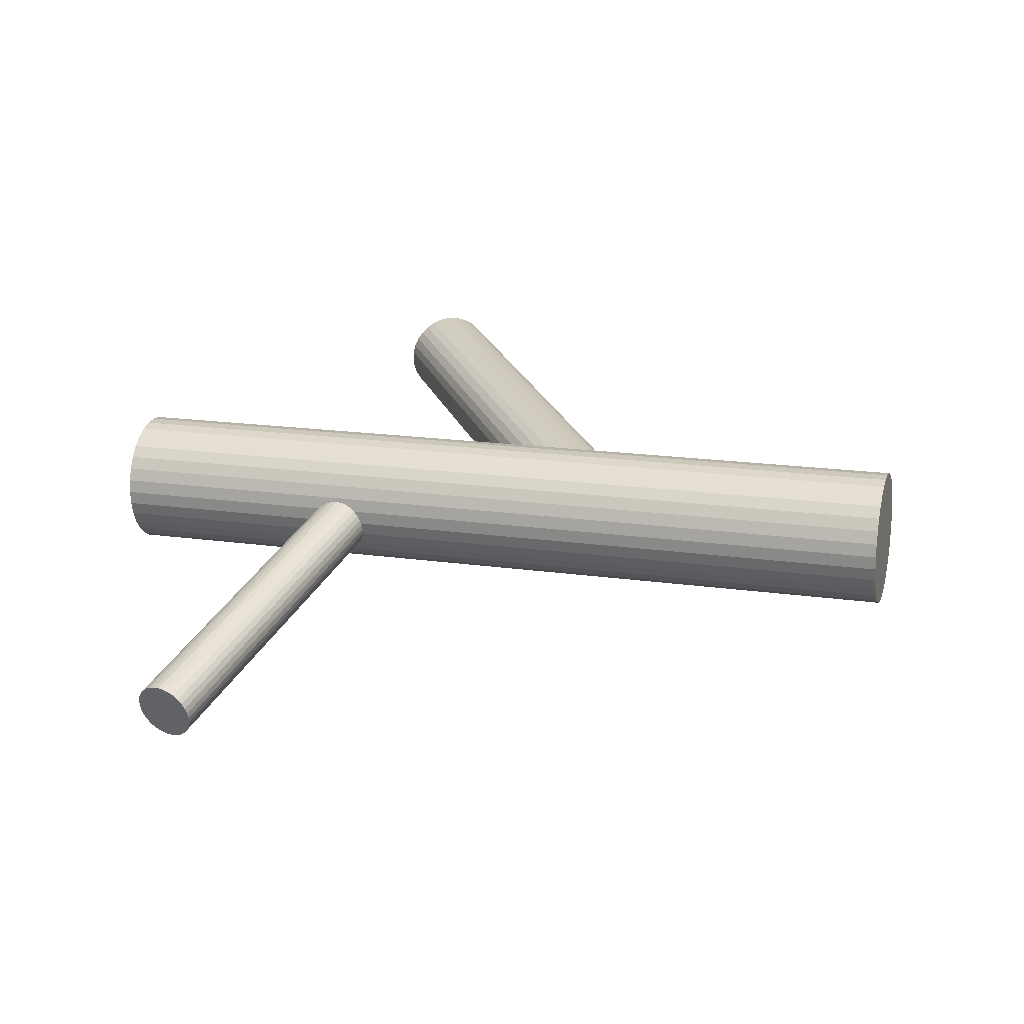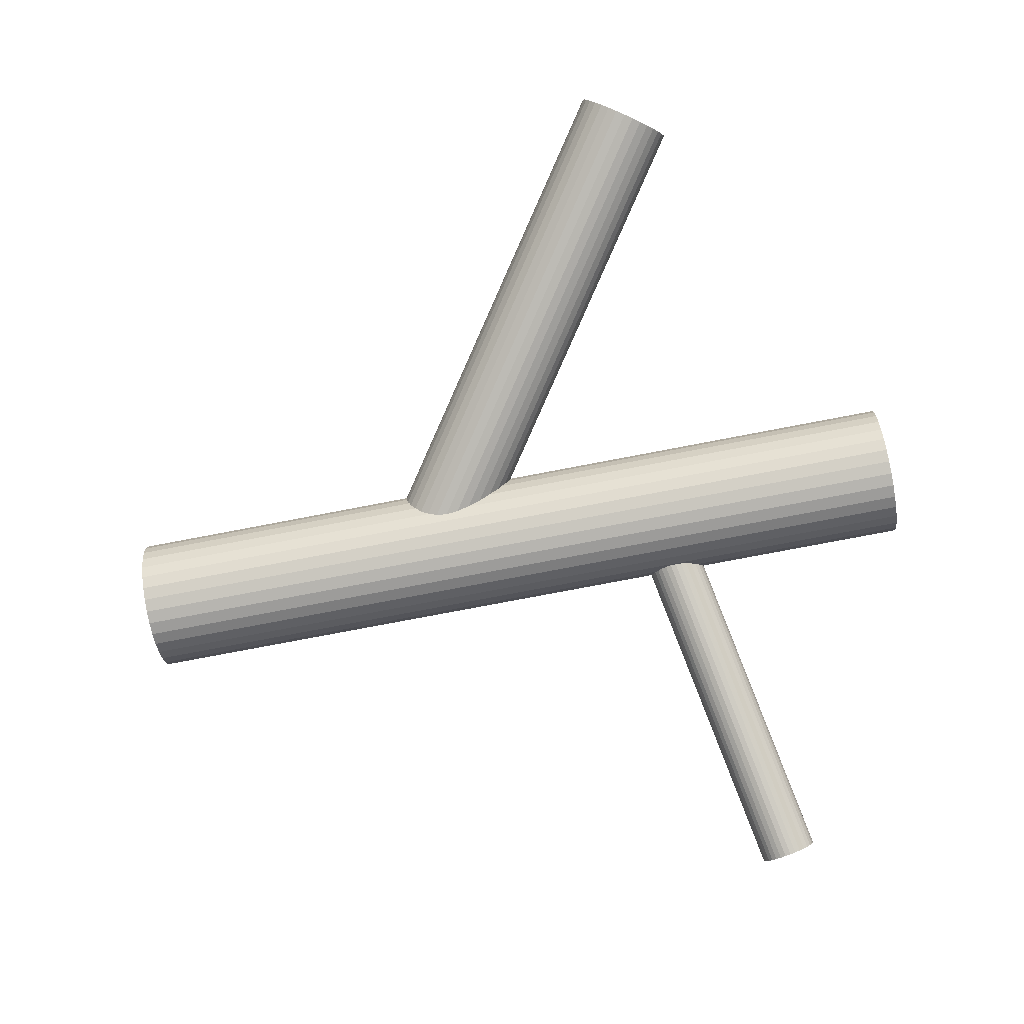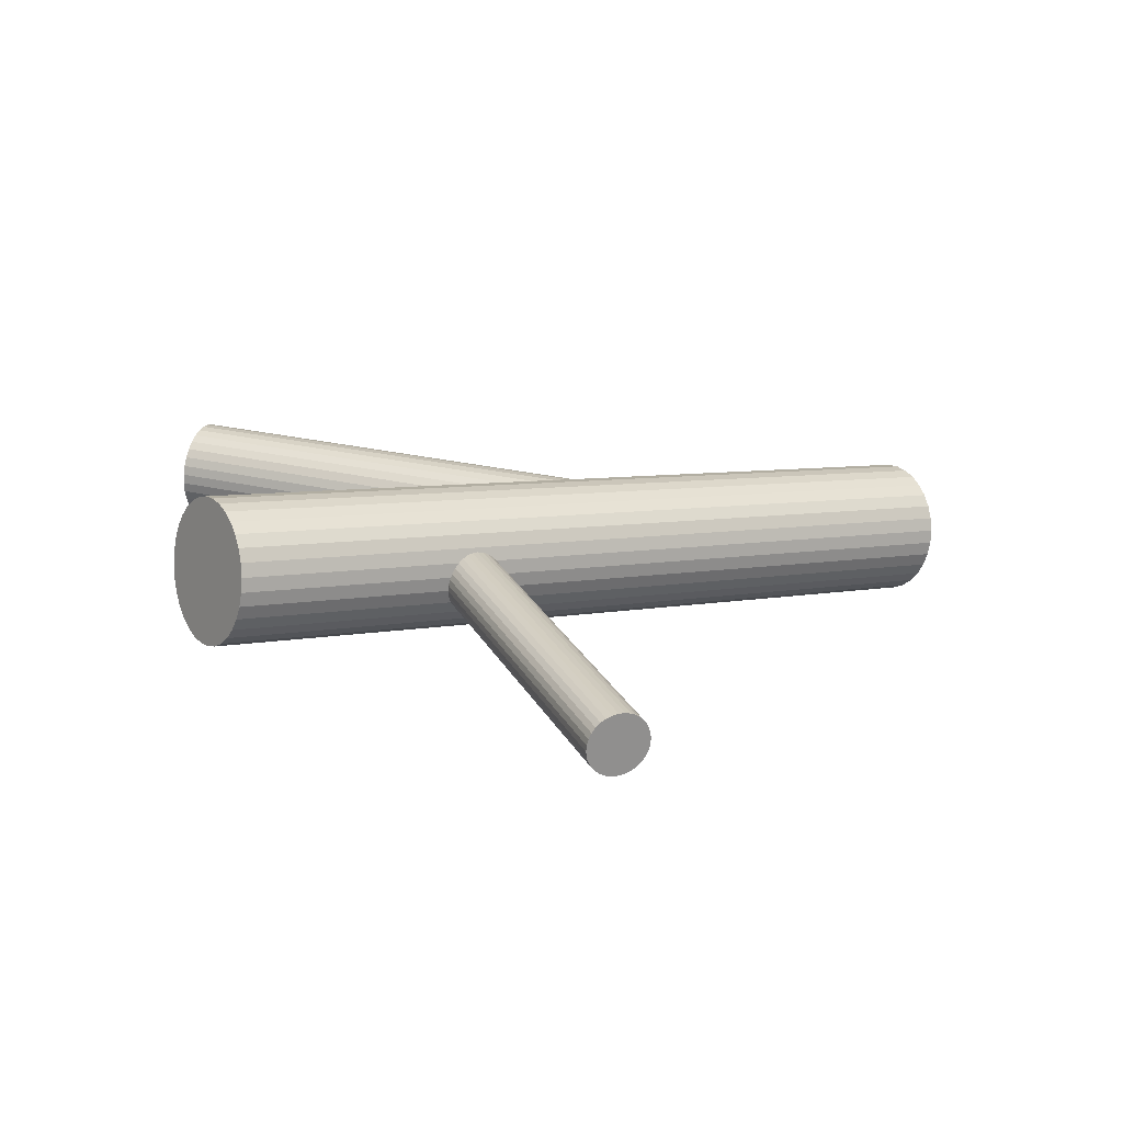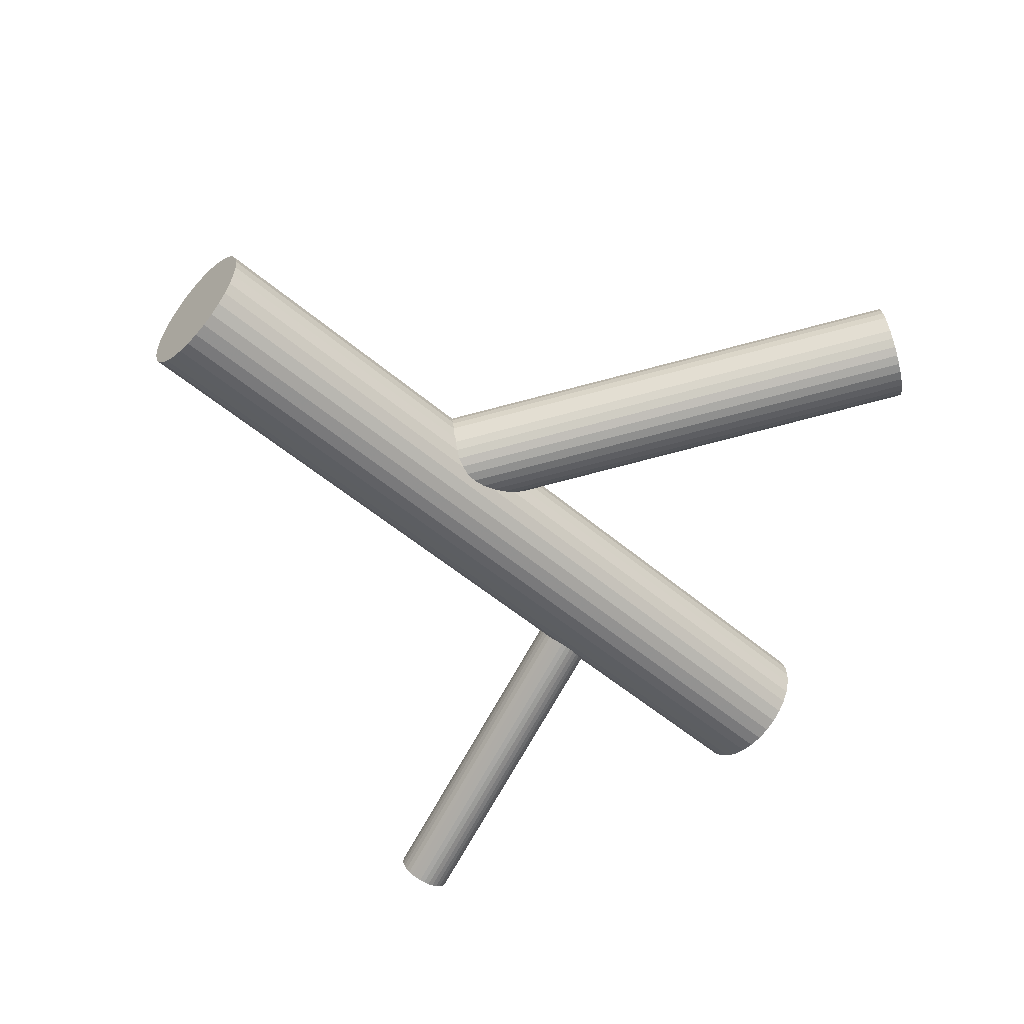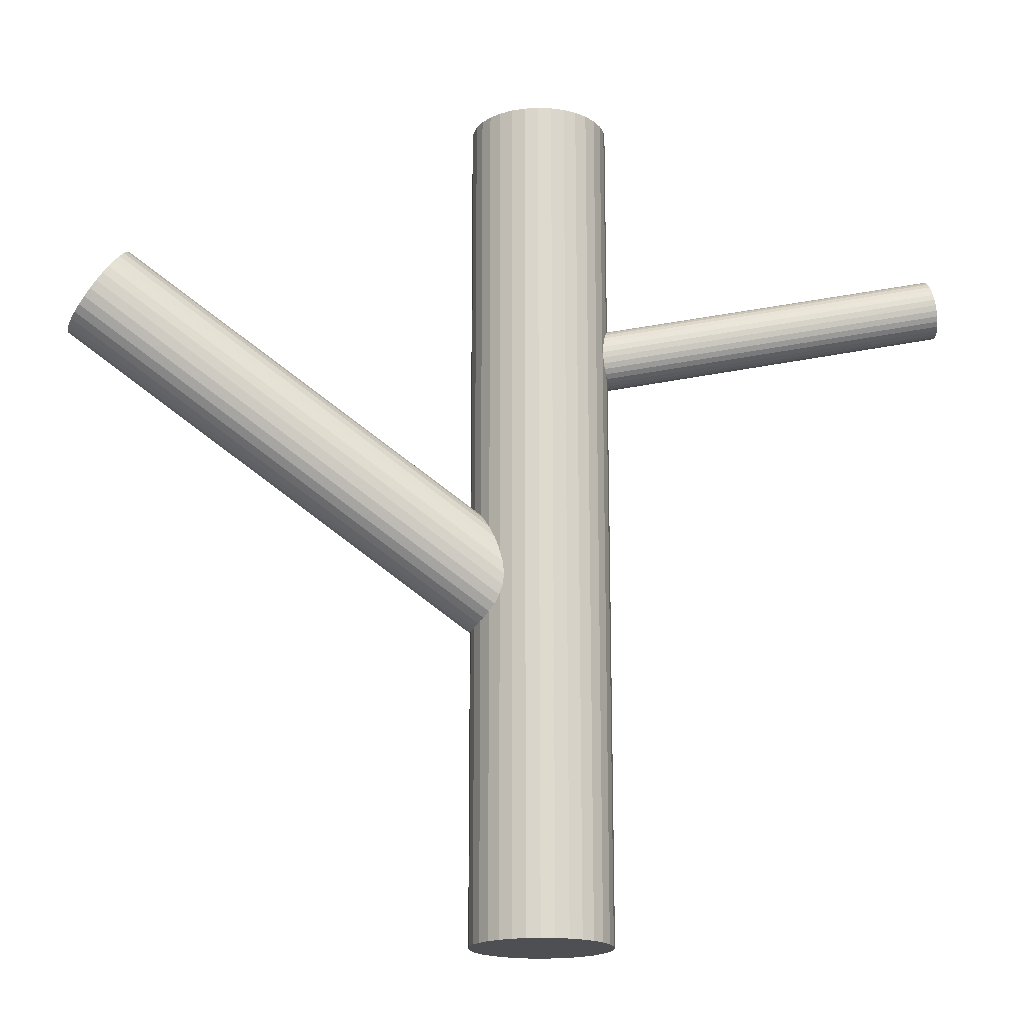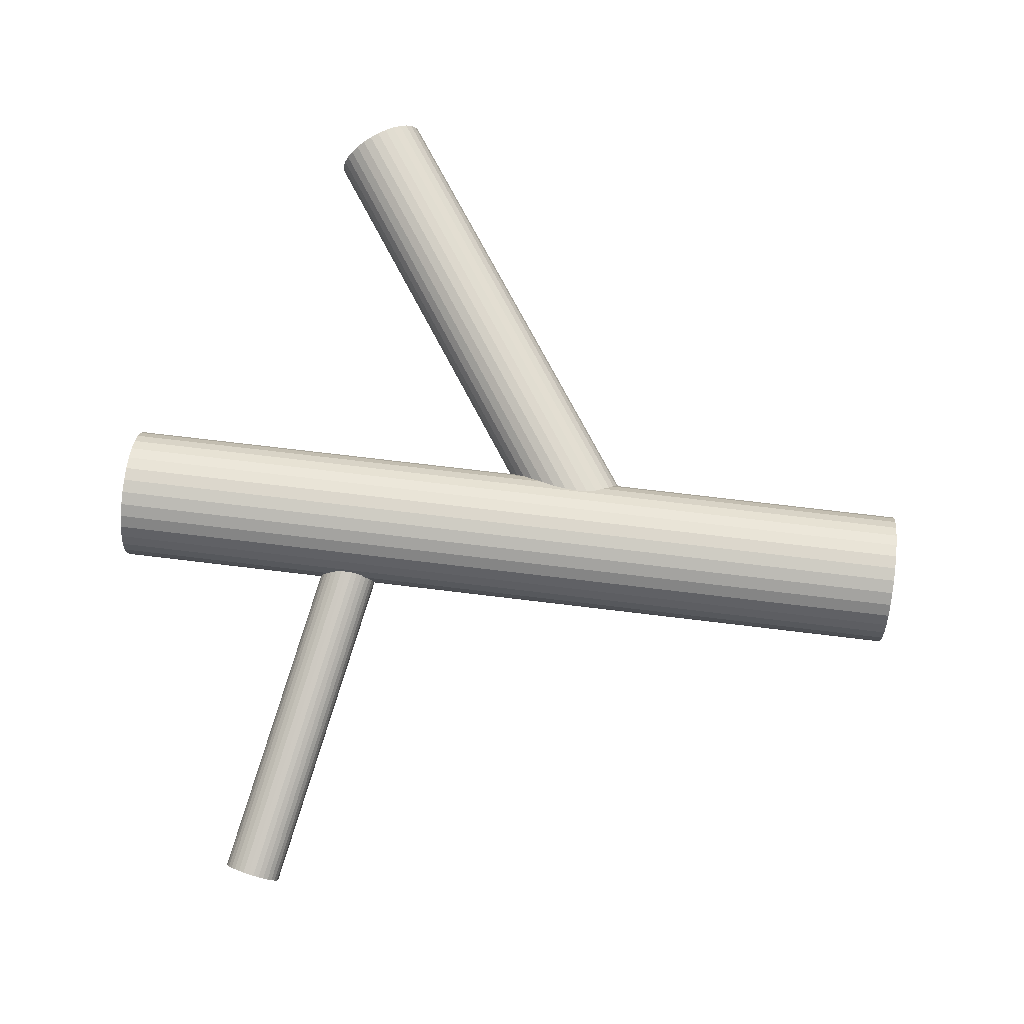
<metadata>
{"format":"obj","ext":"obj","renderer":"f3d","projection":"perspective","resolution":1024,"background":"white","views":[{"elev":17.0,"azim":106.4,"up":"+Y"},{"elev":-75.5,"azim":-79.1,"up":"+Y"},{"elev":5.8,"azim":55.0,"up":"+Y"},{"elev":-53.4,"azim":-132.2,"up":"+Y"},{"elev":-18.2,"azim":-21.2,"up":"+Z"},{"elev":67.1,"azim":97.1,"up":"+Y"}]}
</metadata>
<code>
v 0.009112 0.004555 0.104
v 0.009112 0.004555 -0.104
v 0.009112 0.02157 0.104
v 0.009112 0.02157 -0.104
v 0.009112 -0.01246 0.104
v 0.009112 -0.01246 -0.104
v 0.02326 0.01401 0.104
v 0.02326 0.01401 -0.104
v 0.02326 -0.004897 0.104
v 0.02326 -0.004897 -0.104
v 0.02613 0.004555 0.104
v 0.02613 0.004555 -0.104
v 0.02483 0.01107 0.104
v 0.02483 0.01107 -0.104
v 0.02483 -0.001956 0.104
v 0.02483 -0.001956 -0.104
v 0.01562 0.02027 0.104
v 0.01562 0.02027 -0.104
v 0.01562 -0.01116 0.104
v 0.01562 -0.01116 -0.104
v 0.01856 0.0187 0.104
v 0.01856 0.0187 -0.104
v 0.01856 -0.009591 0.104
v 0.01856 -0.009591 -0.104
v 0.0258 0.001236 0.104
v 0.0258 0.001236 -0.104
v 0.0258 0.007875 0.104
v 0.0258 0.007875 -0.104
v 0.005792 0.02124 0.104
v 0.005792 0.02124 -0.104
v 0.005792 -0.01213 0.104
v 0.005792 -0.01213 -0.104
v 0.02114 0.01659 0.104
v 0.02114 0.01659 -0.104
v 0.02114 -0.007475 0.104
v 0.02114 -0.007475 -0.104
v -0.002919 0.01659 0.104
v -0.002919 0.01659 -0.104
v -0.002919 -0.007475 0.104
v -0.002919 -0.007475 -0.104
v 0.01243 0.02124 0.104
v 0.01243 0.02124 -0.104
v 0.01243 -0.01213 0.104
v 0.01243 -0.01213 -0.104
v -0.007575 0.001236 0.104
v -0.007575 0.001236 -0.104
v -0.007575 0.007875 0.104
v -0.007575 0.007875 -0.104
v -0.0003409 0.0187 0.104
v -0.0003409 0.0187 -0.104
v -0.0003409 -0.009591 0.104
v -0.0003409 -0.009591 -0.104
v 0.002601 0.02027 0.104
v 0.002601 0.02027 -0.104
v 0.002601 -0.01116 0.104
v 0.002601 -0.01116 -0.104
v -0.006607 0.01107 0.104
v -0.006607 0.01107 -0.104
v -0.006607 -0.001956 0.104
v -0.006607 -0.001956 -0.104
v -0.007902 0.004555 0.104
v -0.007902 0.004555 -0.104
v -0.005035 0.01401 0.104
v -0.005035 0.01401 -0.104
v -0.005035 -0.004897 0.104
v -0.005035 -0.004897 -0.104
v -0.0992 0.02054 0.05041
v 0.009112 0.004555 -0.02573
v -0.09229 0.01952 0.06044
v 0.01602 0.003537 -0.01569
v -0.1061 0.02155 0.04037
v 0.002207 0.005574 -0.03576
v -0.1059 0.01466 0.04206
v 0.002379 -0.001317 -0.03407
v -0.09445 0.01297 0.05875
v 0.01386 -0.003011 -0.01738
v -0.09491 0.03132 0.05425
v 0.0134 0.01534 -0.02189
v -0.1002 0.0321 0.04657
v 0.008118 0.01612 -0.02957
v -0.1028 0.02981 0.04331
v 0.005491 0.01383 -0.03283
v -0.09305 0.02837 0.0575
v 0.01526 0.01239 -0.01863
v -0.09879 0.0326 0.04845
v 0.009515 0.01662 -0.02769
v -0.0961 0.0322 0.05237
v 0.01221 0.01622 -0.02377
v -0.1056 0.02389 0.04056
v 0.002687 0.007914 -0.03557
v -0.09208 0.0219 0.06025
v 0.01623 0.005916 -0.01588
v -0.09388 0.03003 0.05598
v 0.01443 0.01405 -0.02015
v -0.1015 0.03116 0.04483
v 0.006759 0.01518 -0.0313
v -0.101 0.008441 0.05041
v 0.007327 -0.007539 -0.02573
v -0.1063 0.01685 0.04113
v 0.002049 0.0008683 -0.035
v -0.0935 0.01497 0.05968
v 0.01481 -0.001014 -0.01646
v -0.1049 0.0261 0.04113
v 0.003415 0.01012 -0.035
v -0.09214 0.02422 0.05968
v 0.01617 0.008242 -0.01646
v -0.09741 0.03263 0.05041
v 0.0109 0.01665 -0.02573
v -0.09684 0.009913 0.05598
v 0.01146 -0.006067 -0.02015
v -0.1045 0.01105 0.04483
v 0.003792 -0.004935 -0.0313
v -0.1063 0.01918 0.04056
v 0.001991 0.003195 -0.03557
v -0.09277 0.01718 0.06025
v 0.01554 0.001197 -0.01588
v -0.1023 0.008872 0.04845
v 0.006014 -0.007108 -0.02769
v -0.0996 0.008475 0.05237
v 0.008709 -0.007505 -0.02377
v -0.1053 0.0127 0.04331
v 0.002967 -0.003276 -0.03283
v -0.09558 0.01126 0.0575
v 0.01273 -0.004717 -0.01863
v -0.0982 0.008972 0.05425
v 0.01011 -0.007008 -0.02189
v -0.1035 0.009752 0.04657
v 0.004821 -0.006228 -0.02957
v -0.1039 0.0281 0.04206
v 0.004362 0.01212 -0.03407
v -0.09246 0.02641 0.05875
v 0.01584 0.01043 -0.01738
v 0.1037 -0.02571 0.05834
v 0.009112 0.004555 0.03918
v 0.1024 -0.02529 0.06548
v 0.0078 0.004975 0.04632
v 0.1051 -0.02613 0.05121
v 0.01042 0.004136 0.03204
v 0.1046 -0.02747 0.05134
v 0.009966 0.002793 0.03218
v 0.102 -0.02665 0.06534
v 0.007394 0.003616 0.04618
v 0.1063 -0.01947 0.05561
v 0.01166 0.01079 0.03645
v 0.1053 -0.01915 0.06108
v 0.01066 0.01111 0.04191
v 0.1012 -0.03123 0.06231
v 0.006542 -0.0009682 0.04314
v 0.1026 -0.0317 0.05438
v 0.007999 -0.001434 0.03521
v 0.1018 -0.03258 0.05695
v 0.007196 -0.002317 0.03779
v 0.1013 -0.03241 0.05974
v 0.006684 -0.002153 0.04057
v 0.1031 -0.0309 0.0533
v 0.008473 -0.0006366 0.03413
v 0.1013 -0.03031 0.06339
v 0.006619 -4.369e-05 0.04423
v 0.106 -0.01878 0.05834
v 0.01133 0.01148 0.03918
v 0.1061 -0.02221 0.05241
v 0.01143 0.008053 0.03324
v 0.1039 -0.02151 0.06428
v 0.009251 0.00875 0.04511
v 0.1017 -0.02797 0.06494
v 0.007053 0.002293 0.04577
v 0.1041 -0.02874 0.05175
v 0.009476 0.001519 0.03259
v 0.1034 -0.02267 0.06494
v 0.008747 0.007592 0.04577
v 0.1058 -0.02344 0.05175
v 0.01117 0.006817 0.03259
v 0.1036 -0.0299 0.05241
v 0.008972 0.0003603 0.03324
v 0.1014 -0.0292 0.06428
v 0.006791 0.001058 0.04511
v 0.1015 -0.03263 0.05834
v 0.006898 -0.002368 0.03918
v 0.1062 -0.02111 0.0533
v 0.0116 0.009154 0.03413
v 0.1044 -0.02051 0.06339
v 0.00975 0.009747 0.04423
v 0.1062 -0.019 0.05695
v 0.01154 0.01126 0.03779
v 0.1057 -0.01883 0.05974
v 0.01103 0.01143 0.04057
v 0.1049 -0.01972 0.06231
v 0.01022 0.01054 0.04314
v 0.1063 -0.02018 0.05438
v 0.01168 0.01008 0.03521
v 0.1022 -0.03226 0.05561
v 0.007568 -0.002001 0.03645
v 0.1012 -0.03194 0.06108
v 0.006564 -0.00168 0.04191
v 0.1055 -0.02477 0.05134
v 0.01083 0.005495 0.03218
v 0.1029 -0.02394 0.06534
v 0.008257 0.006317 0.04618
f 12 2 28
f 12 28 11
f 11 28 27
f 11 27 1
f 28 2 14
f 28 14 27
f 27 14 13
f 27 13 1
f 14 2 8
f 14 8 13
f 13 8 7
f 13 7 1
f 8 2 34
f 8 34 7
f 7 34 33
f 7 33 1
f 34 2 22
f 34 22 33
f 33 22 21
f 33 21 1
f 22 2 18
f 22 18 21
f 21 18 17
f 21 17 1
f 18 2 42
f 18 42 17
f 17 42 41
f 17 41 1
f 42 2 4
f 42 4 41
f 41 4 3
f 41 3 1
f 4 2 30
f 4 30 3
f 3 30 29
f 3 29 1
f 30 2 54
f 30 54 29
f 29 54 53
f 29 53 1
f 54 2 50
f 54 50 53
f 53 50 49
f 53 49 1
f 50 2 38
f 50 38 49
f 49 38 37
f 49 37 1
f 38 2 64
f 38 64 37
f 37 64 63
f 37 63 1
f 64 2 58
f 64 58 63
f 63 58 57
f 63 57 1
f 58 2 48
f 58 48 57
f 57 48 47
f 57 47 1
f 48 2 62
f 48 62 47
f 47 62 61
f 47 61 1
f 62 2 46
f 62 46 61
f 61 46 45
f 61 45 1
f 46 2 60
f 46 60 45
f 45 60 59
f 45 59 1
f 60 2 66
f 60 66 59
f 59 66 65
f 59 65 1
f 66 2 40
f 66 40 65
f 65 40 39
f 65 39 1
f 40 2 52
f 40 52 39
f 39 52 51
f 39 51 1
f 52 2 56
f 52 56 51
f 51 56 55
f 51 55 1
f 56 2 32
f 56 32 55
f 55 32 31
f 55 31 1
f 32 2 6
f 32 6 31
f 31 6 5
f 31 5 1
f 6 2 44
f 6 44 5
f 5 44 43
f 5 43 1
f 44 2 20
f 44 20 43
f 43 20 19
f 43 19 1
f 20 2 24
f 20 24 19
f 19 24 23
f 19 23 1
f 24 2 36
f 24 36 23
f 23 36 35
f 23 35 1
f 36 2 10
f 36 10 35
f 35 10 9
f 35 9 1
f 10 2 16
f 10 16 9
f 9 16 15
f 9 15 1
f 16 2 26
f 16 26 15
f 15 26 25
f 15 25 1
f 26 2 12
f 26 12 25
f 25 12 11
f 25 11 1
f 98 68 120
f 98 120 97
f 97 120 119
f 97 119 67
f 120 68 126
f 120 126 119
f 119 126 125
f 119 125 67
f 126 68 110
f 126 110 125
f 125 110 109
f 125 109 67
f 110 68 124
f 110 124 109
f 109 124 123
f 109 123 67
f 124 68 76
f 124 76 123
f 123 76 75
f 123 75 67
f 76 68 102
f 76 102 75
f 75 102 101
f 75 101 67
f 102 68 116
f 102 116 101
f 101 116 115
f 101 115 67
f 116 68 70
f 116 70 115
f 115 70 69
f 115 69 67
f 70 68 92
f 70 92 69
f 69 92 91
f 69 91 67
f 92 68 106
f 92 106 91
f 91 106 105
f 91 105 67
f 106 68 132
f 106 132 105
f 105 132 131
f 105 131 67
f 132 68 84
f 132 84 131
f 131 84 83
f 131 83 67
f 84 68 94
f 84 94 83
f 83 94 93
f 83 93 67
f 94 68 78
f 94 78 93
f 93 78 77
f 93 77 67
f 78 68 88
f 78 88 77
f 77 88 87
f 77 87 67
f 88 68 108
f 88 108 87
f 87 108 107
f 87 107 67
f 108 68 86
f 108 86 107
f 107 86 85
f 107 85 67
f 86 68 80
f 86 80 85
f 85 80 79
f 85 79 67
f 80 68 96
f 80 96 79
f 79 96 95
f 79 95 67
f 96 68 82
f 96 82 95
f 95 82 81
f 95 81 67
f 82 68 130
f 82 130 81
f 81 130 129
f 81 129 67
f 130 68 104
f 130 104 129
f 129 104 103
f 129 103 67
f 104 68 90
f 104 90 103
f 103 90 89
f 103 89 67
f 90 68 72
f 90 72 89
f 89 72 71
f 89 71 67
f 72 68 114
f 72 114 71
f 71 114 113
f 71 113 67
f 114 68 100
f 114 100 113
f 113 100 99
f 113 99 67
f 100 68 74
f 100 74 99
f 99 74 73
f 99 73 67
f 74 68 122
f 74 122 73
f 73 122 121
f 73 121 67
f 122 68 112
f 122 112 121
f 121 112 111
f 121 111 67
f 112 68 128
f 112 128 111
f 111 128 127
f 111 127 67
f 128 68 118
f 128 118 127
f 127 118 117
f 127 117 67
f 118 68 98
f 118 98 117
f 117 98 97
f 117 97 67
f 160 134 186
f 160 186 159
f 159 186 185
f 159 185 133
f 186 134 146
f 186 146 185
f 185 146 145
f 185 145 133
f 146 134 188
f 146 188 145
f 145 188 187
f 145 187 133
f 188 134 182
f 188 182 187
f 187 182 181
f 187 181 133
f 182 134 164
f 182 164 181
f 181 164 163
f 181 163 133
f 164 134 170
f 164 170 163
f 163 170 169
f 163 169 133
f 170 134 198
f 170 198 169
f 169 198 197
f 169 197 133
f 198 134 136
f 198 136 197
f 197 136 135
f 197 135 133
f 136 134 142
f 136 142 135
f 135 142 141
f 135 141 133
f 142 134 166
f 142 166 141
f 141 166 165
f 141 165 133
f 166 134 176
f 166 176 165
f 165 176 175
f 165 175 133
f 176 134 158
f 176 158 175
f 175 158 157
f 175 157 133
f 158 134 148
f 158 148 157
f 157 148 147
f 157 147 133
f 148 134 194
f 148 194 147
f 147 194 193
f 147 193 133
f 194 134 154
f 194 154 193
f 193 154 153
f 193 153 133
f 154 134 178
f 154 178 153
f 153 178 177
f 153 177 133
f 178 134 152
f 178 152 177
f 177 152 151
f 177 151 133
f 152 134 192
f 152 192 151
f 151 192 191
f 151 191 133
f 192 134 150
f 192 150 191
f 191 150 149
f 191 149 133
f 150 134 156
f 150 156 149
f 149 156 155
f 149 155 133
f 156 134 174
f 156 174 155
f 155 174 173
f 155 173 133
f 174 134 168
f 174 168 173
f 173 168 167
f 173 167 133
f 168 134 140
f 168 140 167
f 167 140 139
f 167 139 133
f 140 134 138
f 140 138 139
f 139 138 137
f 139 137 133
f 138 134 196
f 138 196 137
f 137 196 195
f 137 195 133
f 196 134 172
f 196 172 195
f 195 172 171
f 195 171 133
f 172 134 162
f 172 162 171
f 171 162 161
f 171 161 133
f 162 134 180
f 162 180 161
f 161 180 179
f 161 179 133
f 180 134 190
f 180 190 179
f 179 190 189
f 179 189 133
f 190 134 144
f 190 144 189
f 189 144 143
f 189 143 133
f 144 134 184
f 144 184 143
f 143 184 183
f 143 183 133
f 184 134 160
f 184 160 183
f 183 160 159
f 183 159 133

</code>
